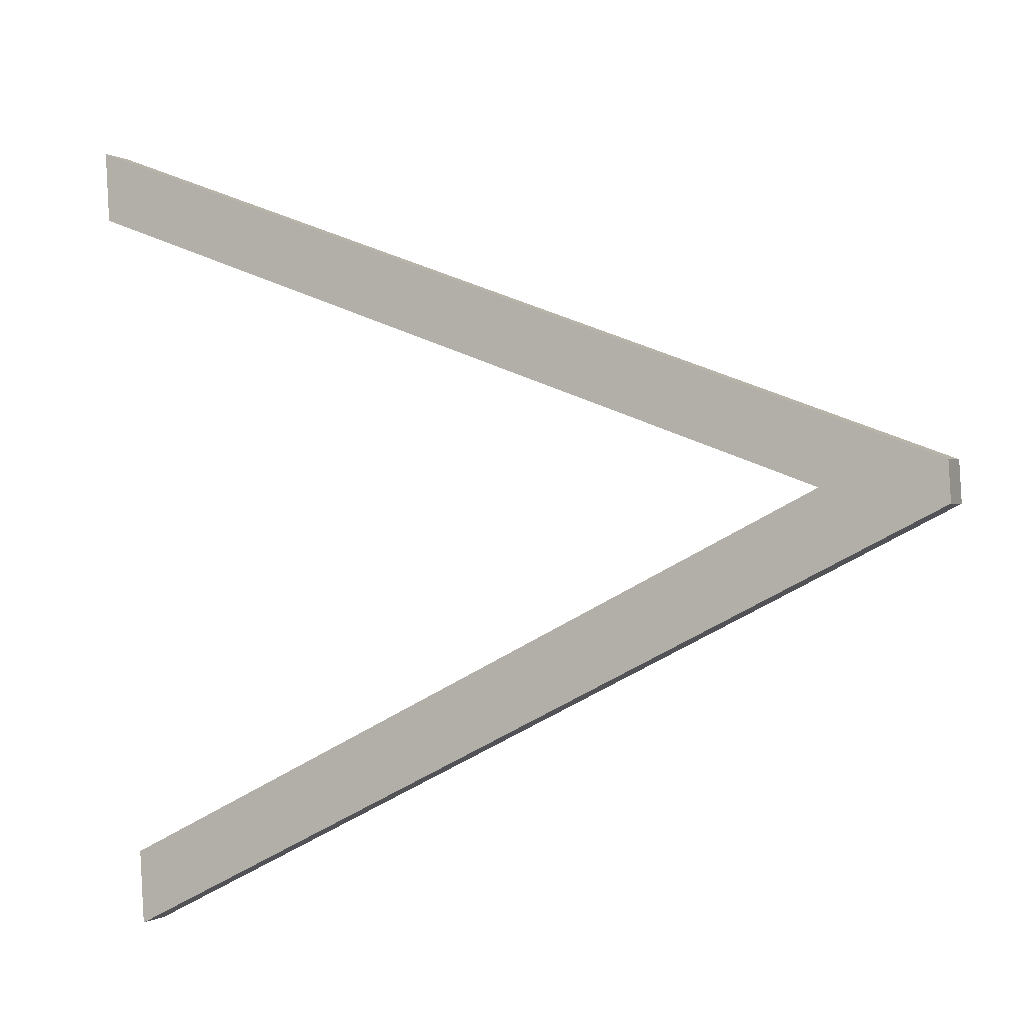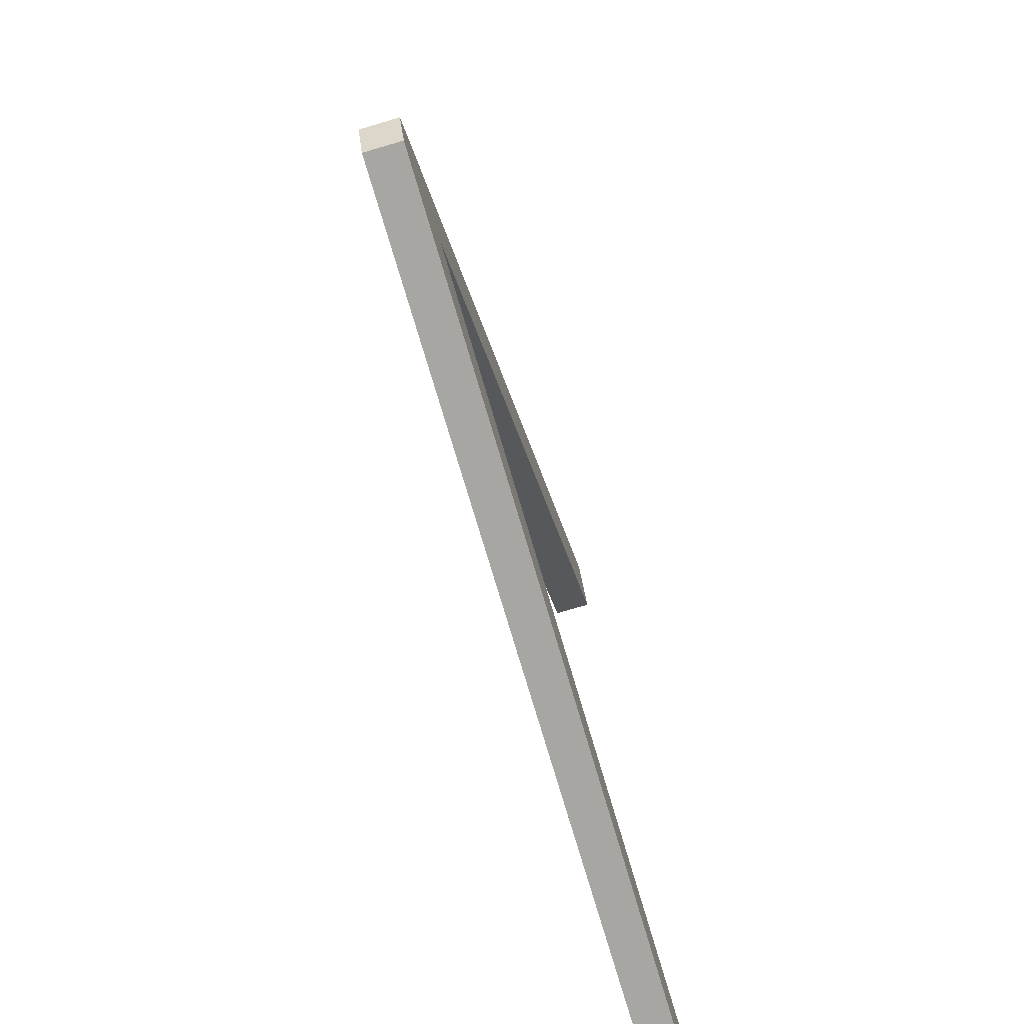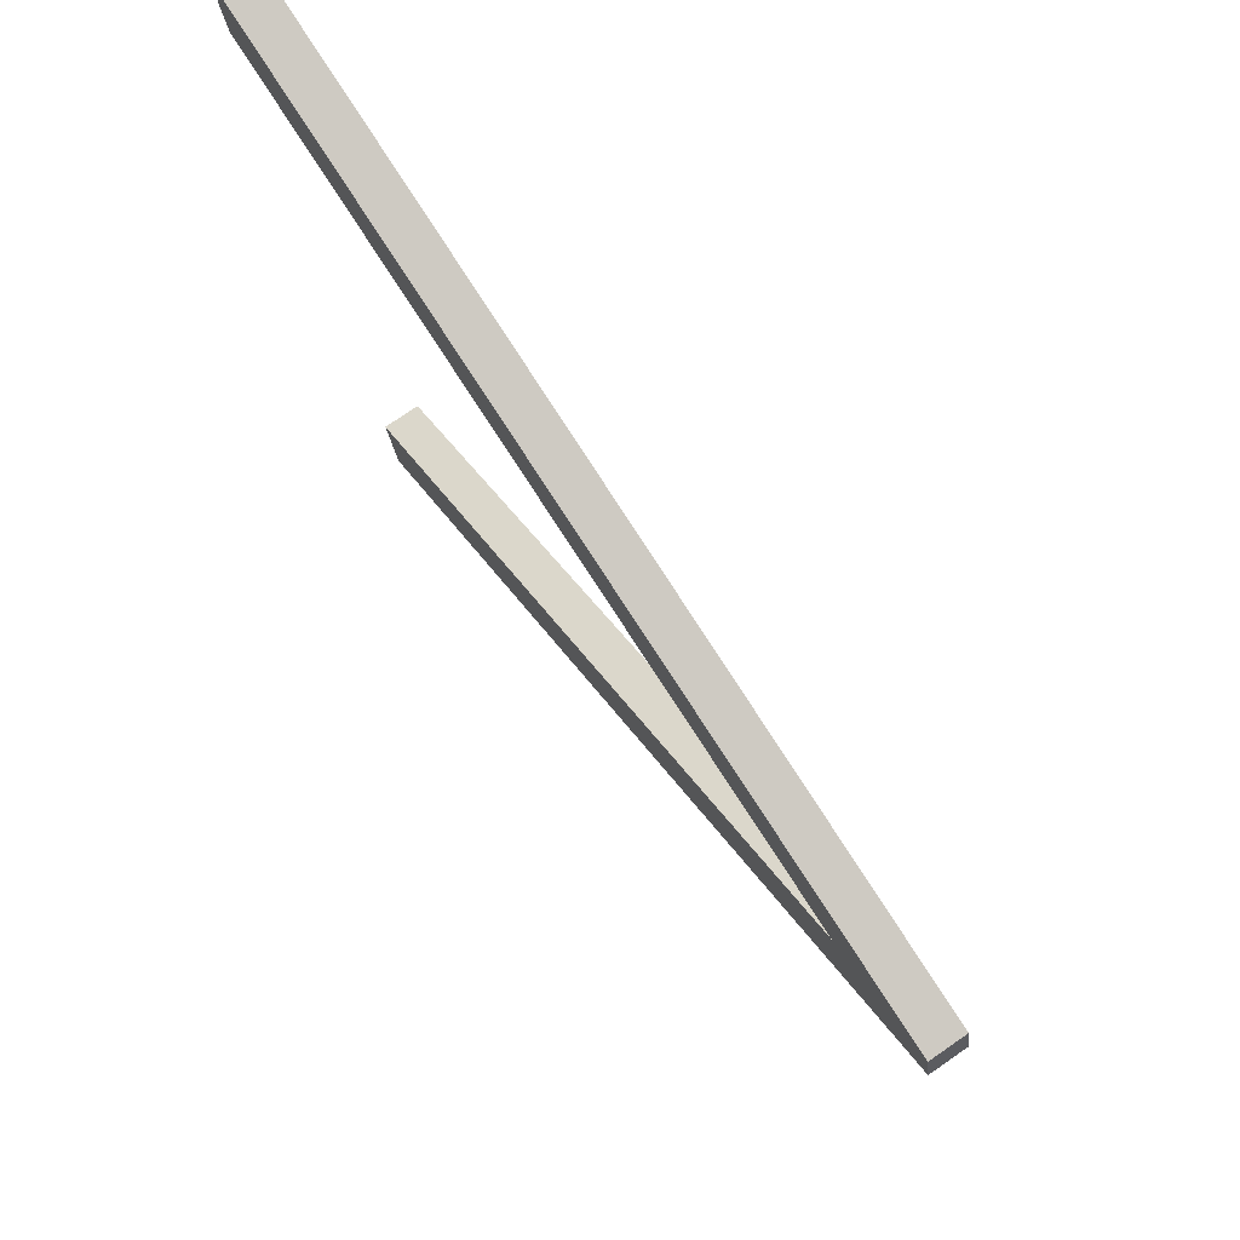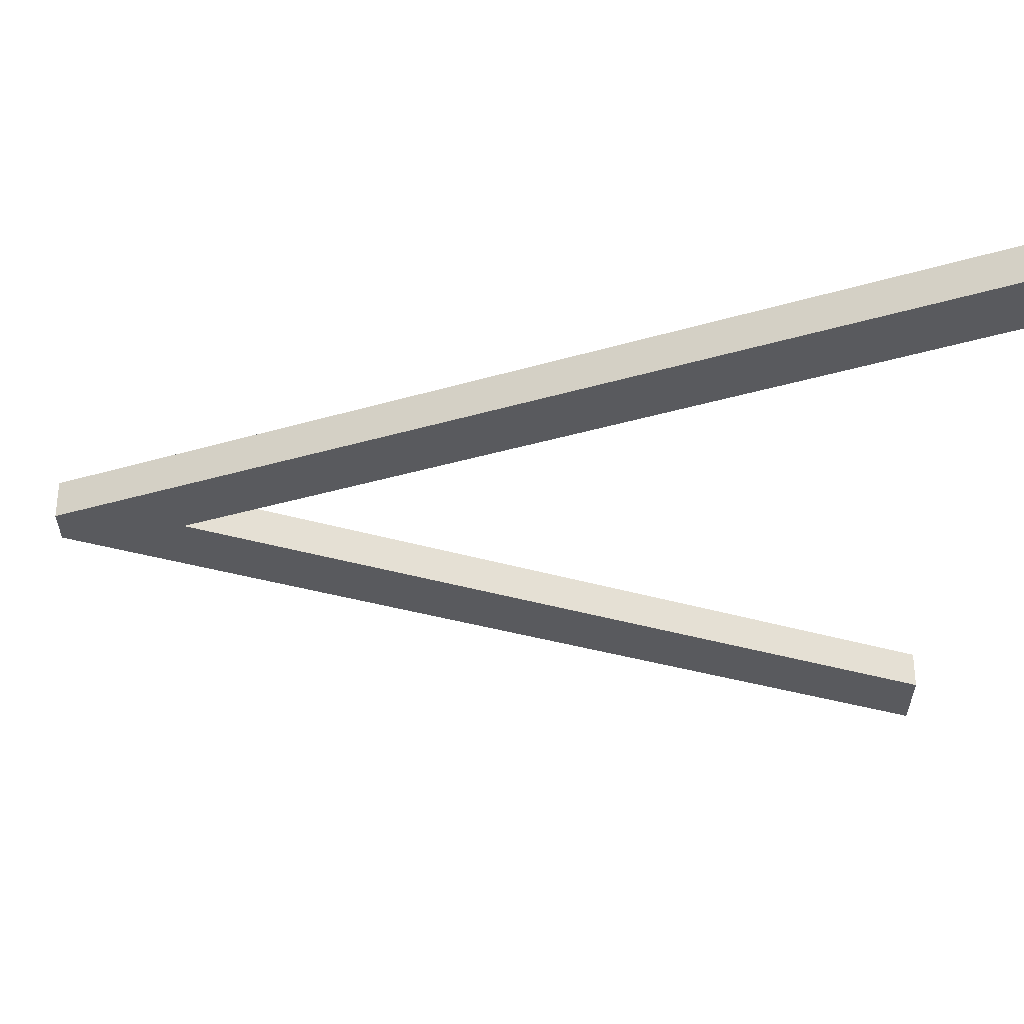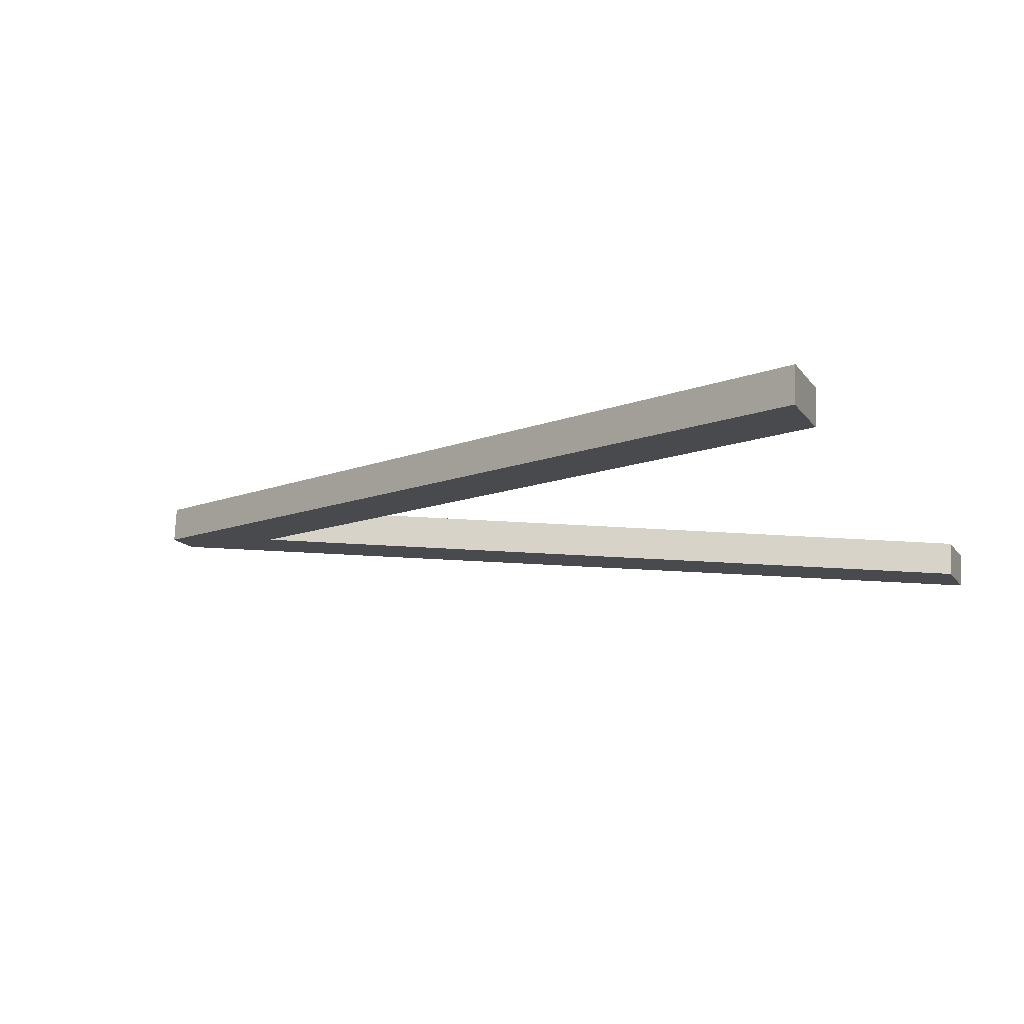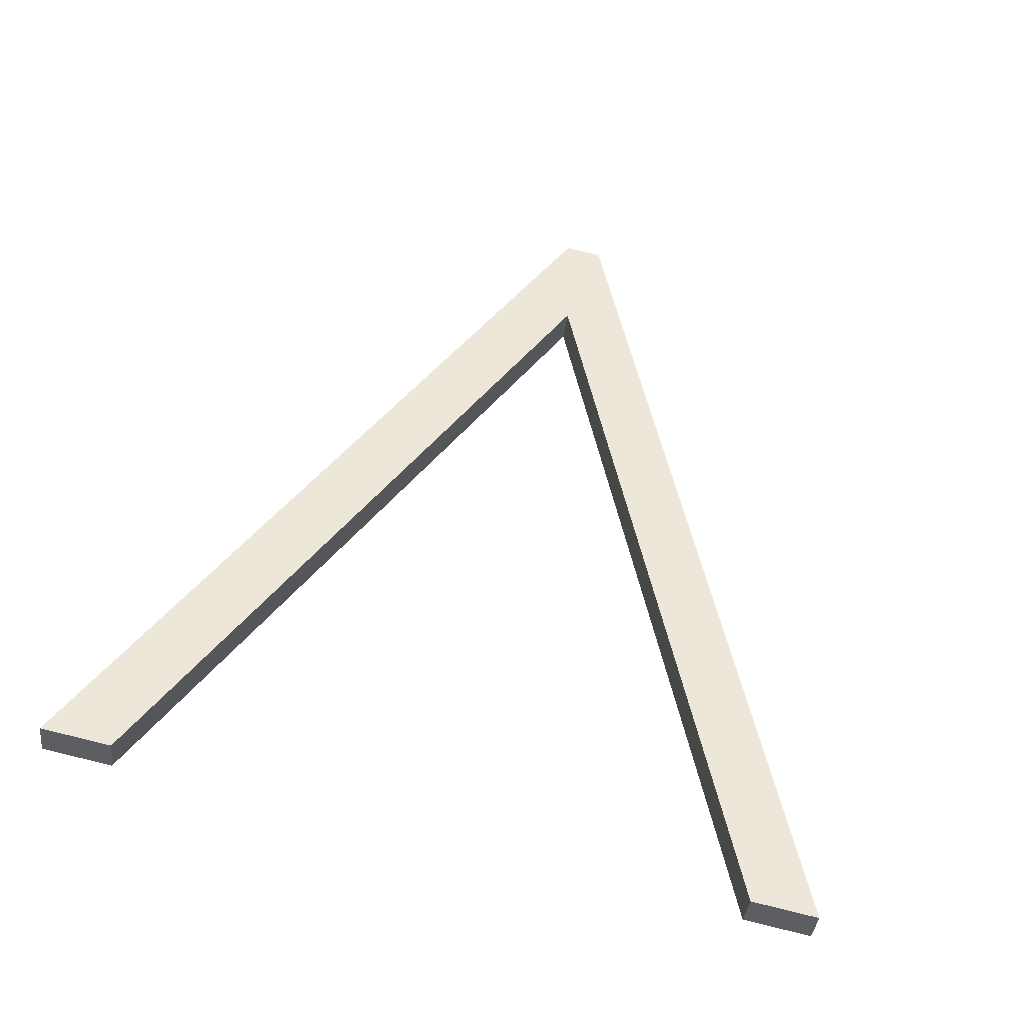
<metadata>
{"format":"obj","ext":"obj","renderer":"f3d","projection":"perspective","resolution":1024,"background":"white","views":[{"elev":-7.9,"azim":25.4,"up":"+Z"},{"elev":-49.4,"azim":104.8,"up":"+Z"},{"elev":62.9,"azim":56.1,"up":"+Z"},{"elev":65.6,"azim":-179.9,"up":"+Z"},{"elev":-6.8,"azim":-157.3,"up":"+Y"},{"elev":48.6,"azim":-78.5,"up":"+Y"}]}
</metadata>
<code>
o instance_14/__/ID645#ID645
v 0.08497 0.001073 0.1239
v 0.07579 0.001476 0.1207
v 0.07579 0.001572 0.12
v 0.0837 0.001045 0.1242
v 0.07579 0.000526 0.1283
v 0.07579 0.000618 0.1276
v 0.08497 0.001021 0.1244
v 0.08497 0.001409 0.1244
v 0.07579 0.000526 0.1283
v 0.08497 0.001021 0.1244
v 0.07579 0.000914 0.1284
v 0.07579 0.001006 0.1276
v 0.07579 0.000526 0.1283
v 0.07579 0.000914 0.1284
v 0.07579 0.000618 0.1276
v 0.07579 0.001006 0.1276
v 0.0837 0.001045 0.1242
v 0.07579 0.000618 0.1276
v 0.0837 0.001432 0.1242
v 0.0837 0.001432 0.1242
v 0.07579 0.001476 0.1207
v 0.0837 0.001045 0.1242
v 0.07579 0.001863 0.1208
v 0.07579 0.00196 0.12
v 0.07579 0.001476 0.1207
v 0.07579 0.001863 0.1208
v 0.07579 0.001572 0.12
v 0.07579 0.00196 0.12
v 0.08497 0.001073 0.1239
v 0.07579 0.001572 0.12
v 0.08497 0.001461 0.124
v 0.08497 0.001073 0.1239
v 0.08497 0.001409 0.1244
v 0.08497 0.001021 0.1244
v 0.08497 0.001461 0.124
v 0.08497 0.001409 0.1244
v 0.07579 0.001006 0.1276
v 0.07579 0.000914 0.1284
v 0.0837 0.001432 0.1242
v 0.07579 0.00196 0.12
v 0.07579 0.001863 0.1208
v 0.08497 0.001461 0.124
f 1 2 3
f 3 2 1
f 2 1 4
f 4 1 2
f 4 5 6
f 6 5 4
f 5 4 7
f 7 4 5
f 7 4 1
f 1 4 7
f 8 9 10
f 10 9 8
f 9 8 11
f 11 8 9
f 12 13 14
f 14 13 12
f 13 12 15
f 15 12 13
f 16 17 18
f 18 17 16
f 17 16 19
f 19 16 17
f 20 21 22
f 22 21 20
f 21 20 23
f 23 20 21
f 24 25 26
f 26 25 24
f 25 24 27
f 27 24 25
f 28 29 30
f 30 29 28
f 29 28 31
f 31 28 29
f 32 33 34
f 34 33 32
f 33 32 35
f 35 32 33
f 36 37 38
f 38 37 36
f 37 36 39
f 39 36 37
f 39 40 41
f 41 40 39
f 40 39 42
f 42 39 40
f 42 39 36
f 36 39 42

</code>
